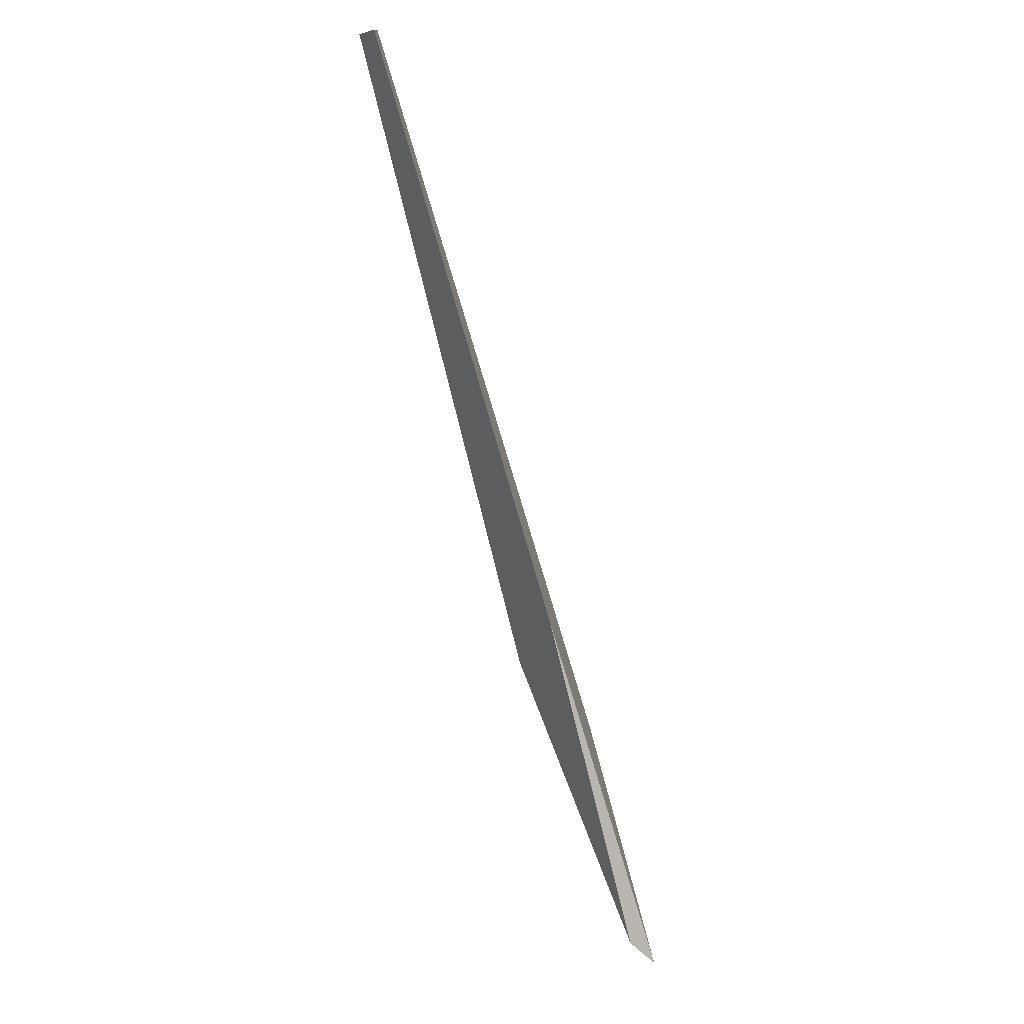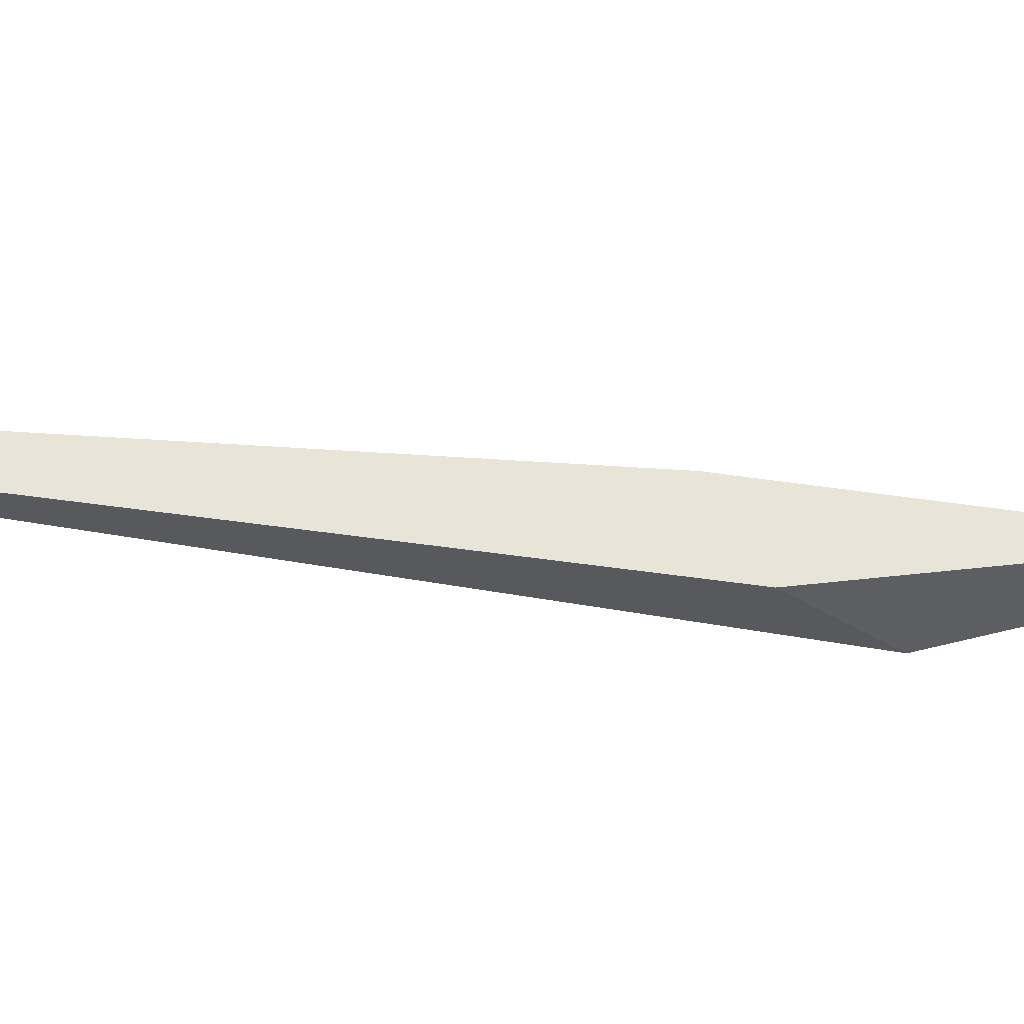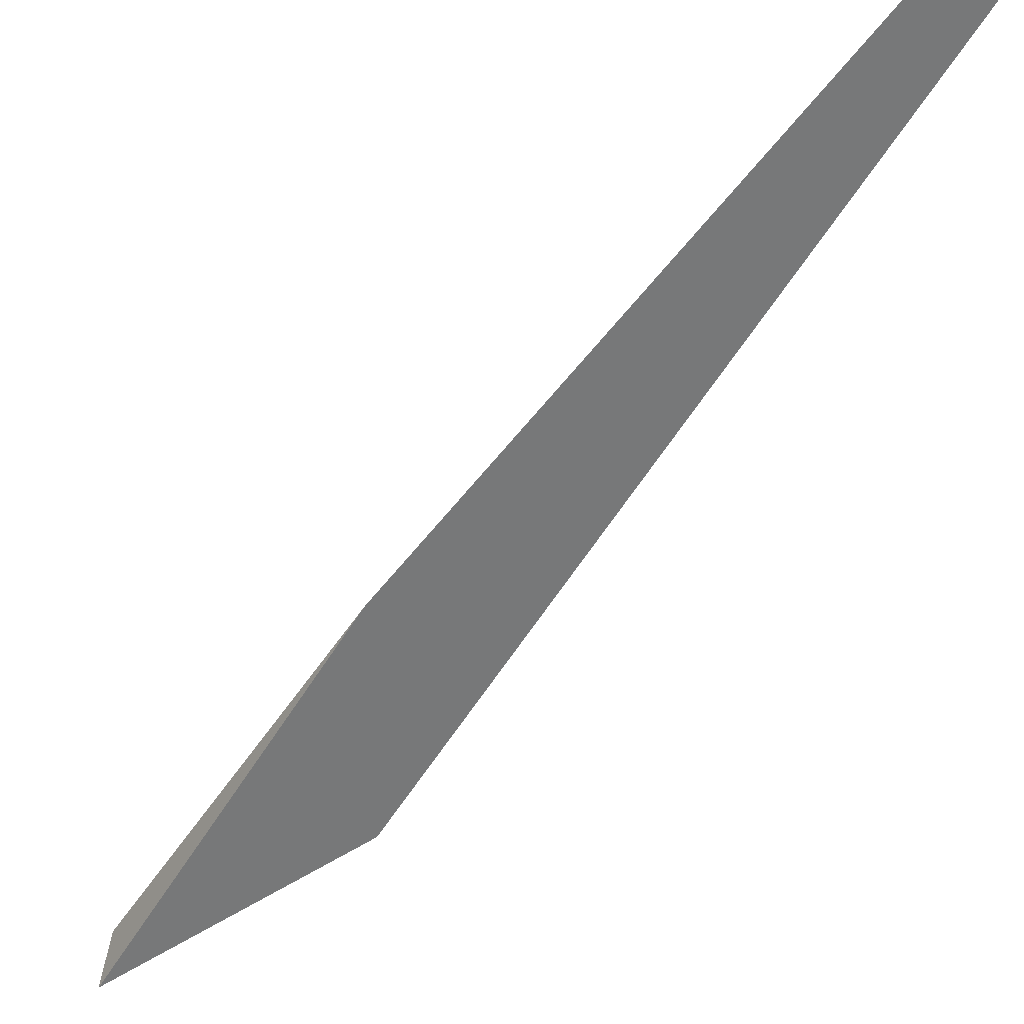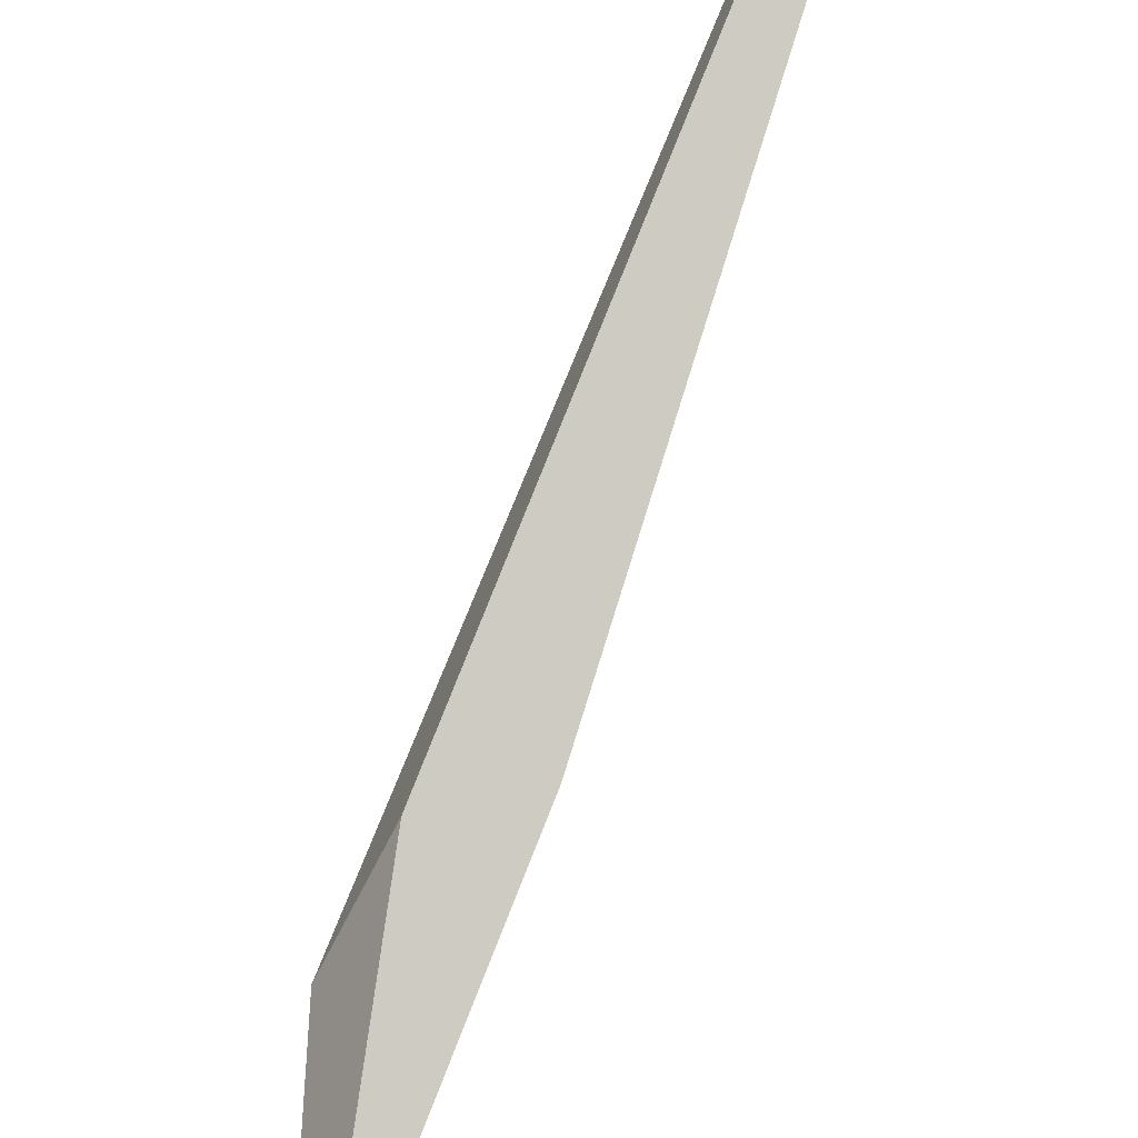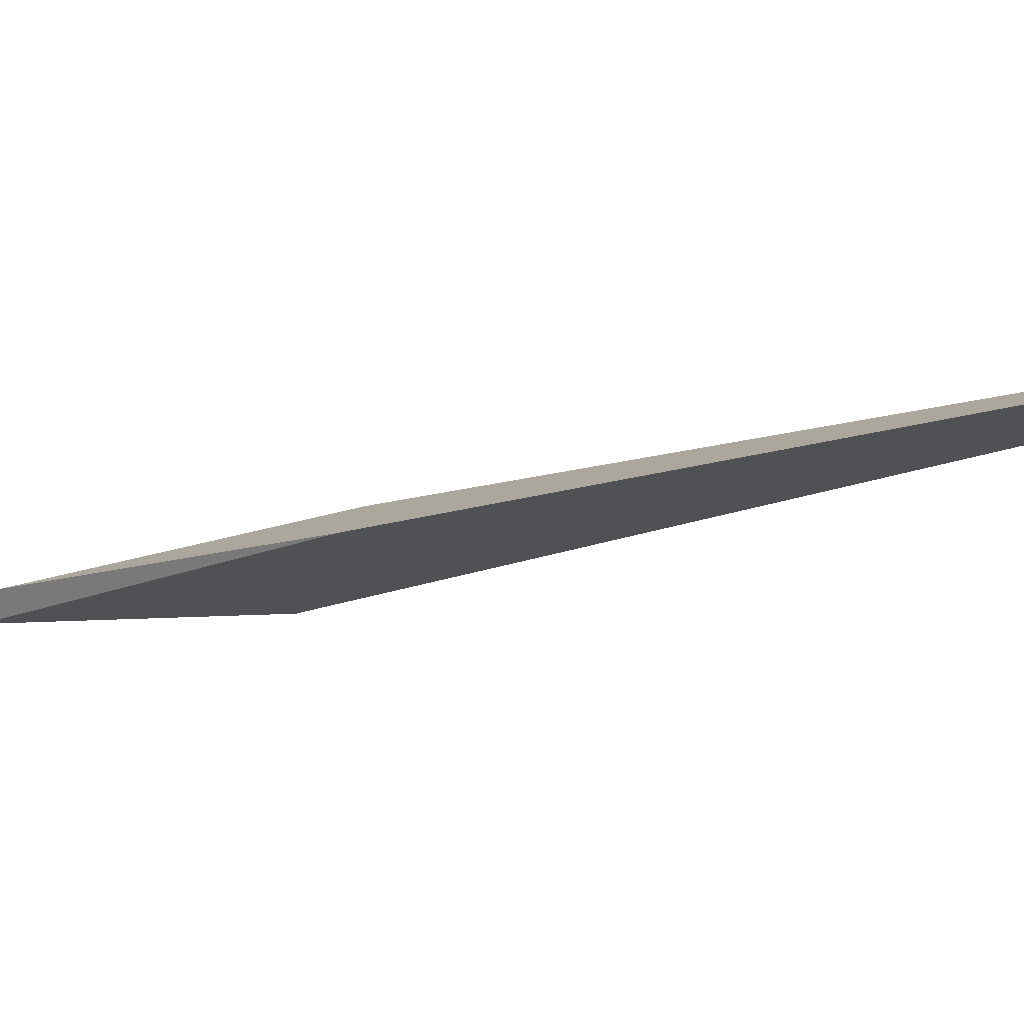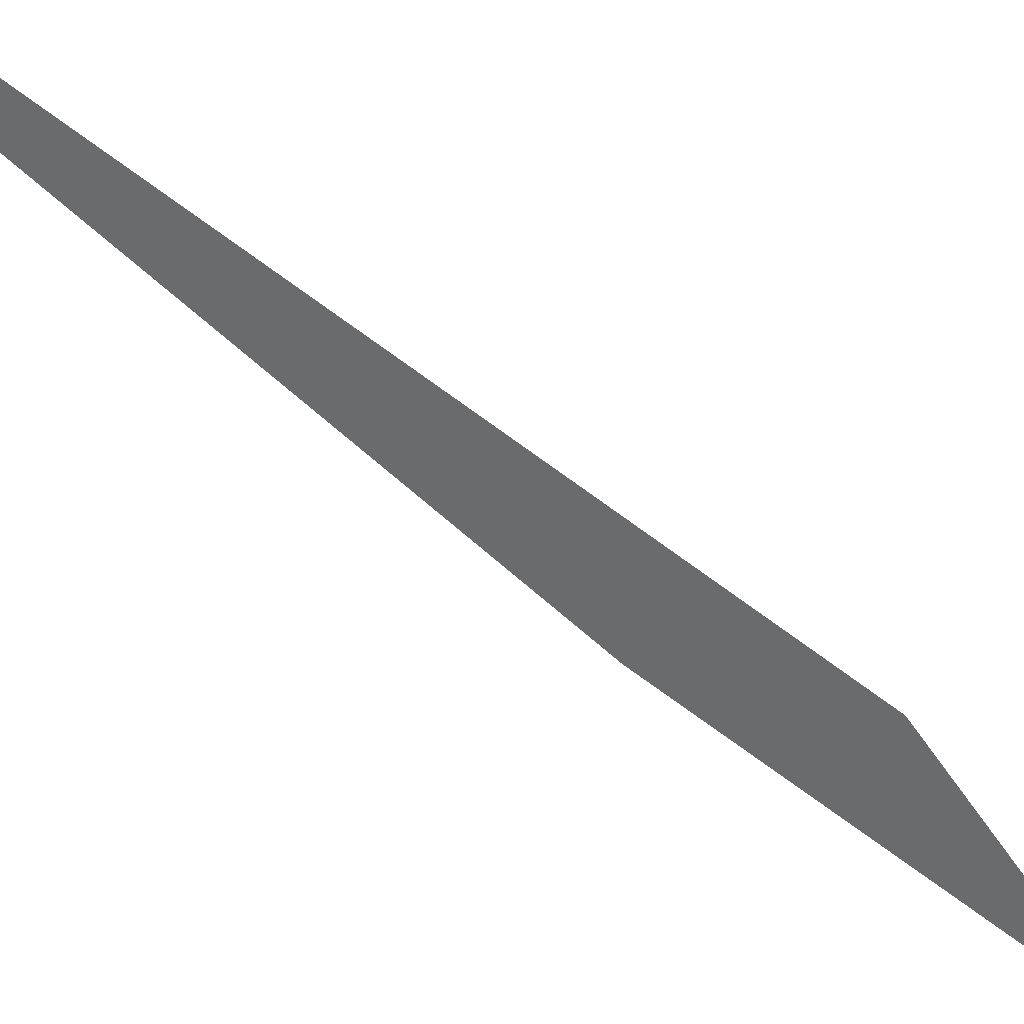
<metadata>
{"format":"obj","ext":"obj","renderer":"f3d","projection":"perspective","resolution":1024,"background":"white","views":[{"elev":32.1,"azim":70.8,"up":"+Y"},{"elev":78.2,"azim":-61.7,"up":"+Z"},{"elev":-41.0,"azim":171.3,"up":"+Z"},{"elev":71.3,"azim":44.3,"up":"+Z"},{"elev":0.3,"azim":156.8,"up":"+Z"},{"elev":-67.5,"azim":-102.4,"up":"+Z"}]}
</metadata>
<code>
o WoodenBrokenPlanks_798
v -75.38 58 129.7
v -74.08 58.59 129.3
v -75.75 57.99 128.7
v -59.66 30.03 124.7
v -62.1 25.96 125.5
v -52.41 12.56 122.4
v -61.22 21.1 121.6
v -52.1 10.85 121
f 1 2 3
f 5 1 3 7
f 4 6 8
f 7 8 6 5
f 2 4 8 7
f 2 7 3
f 1 5 4 2
f 4 5 6

</code>
